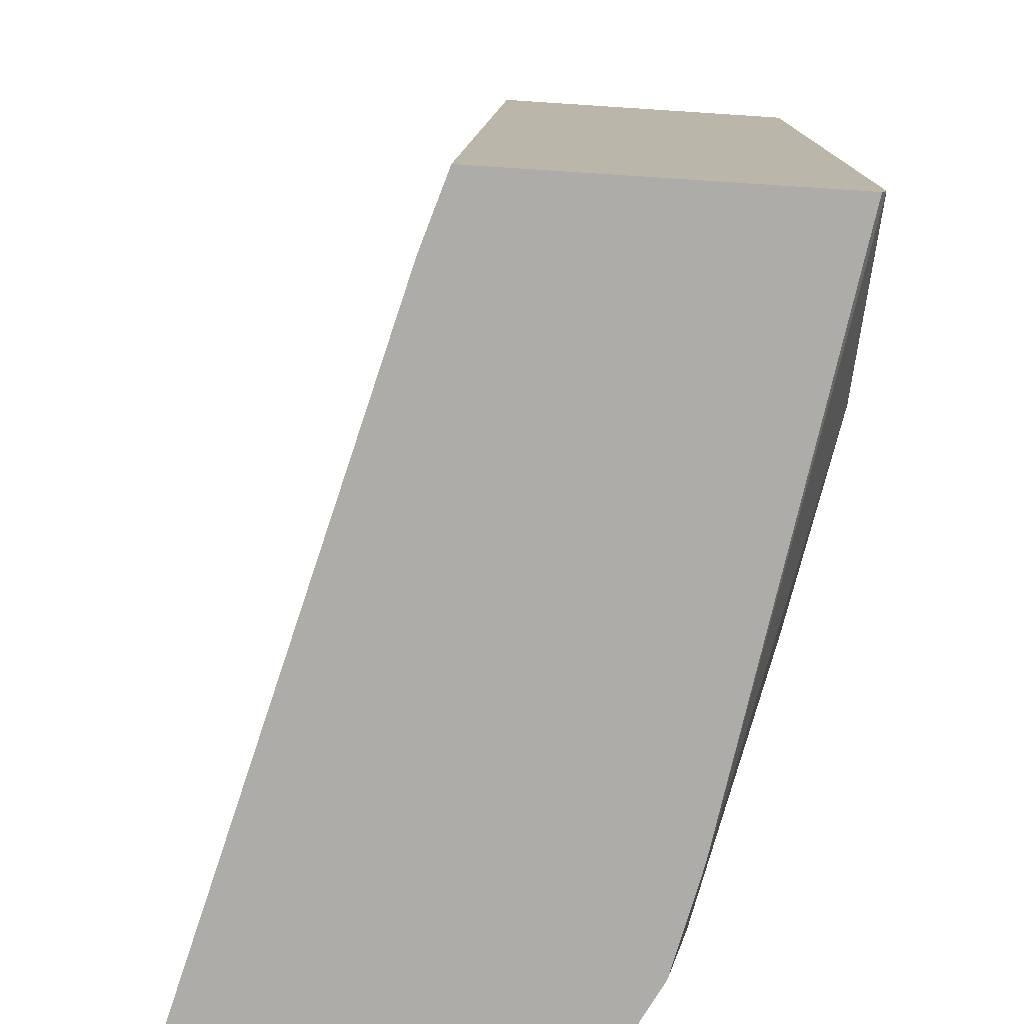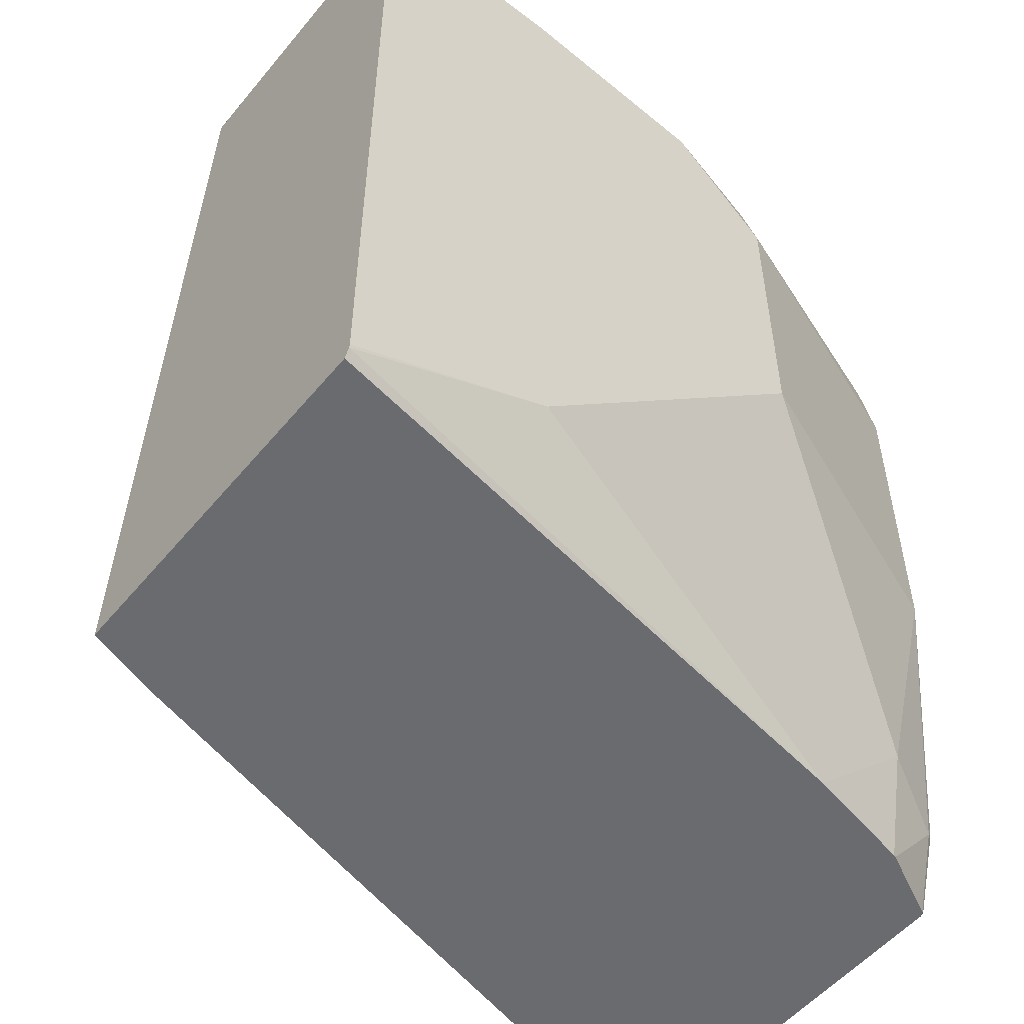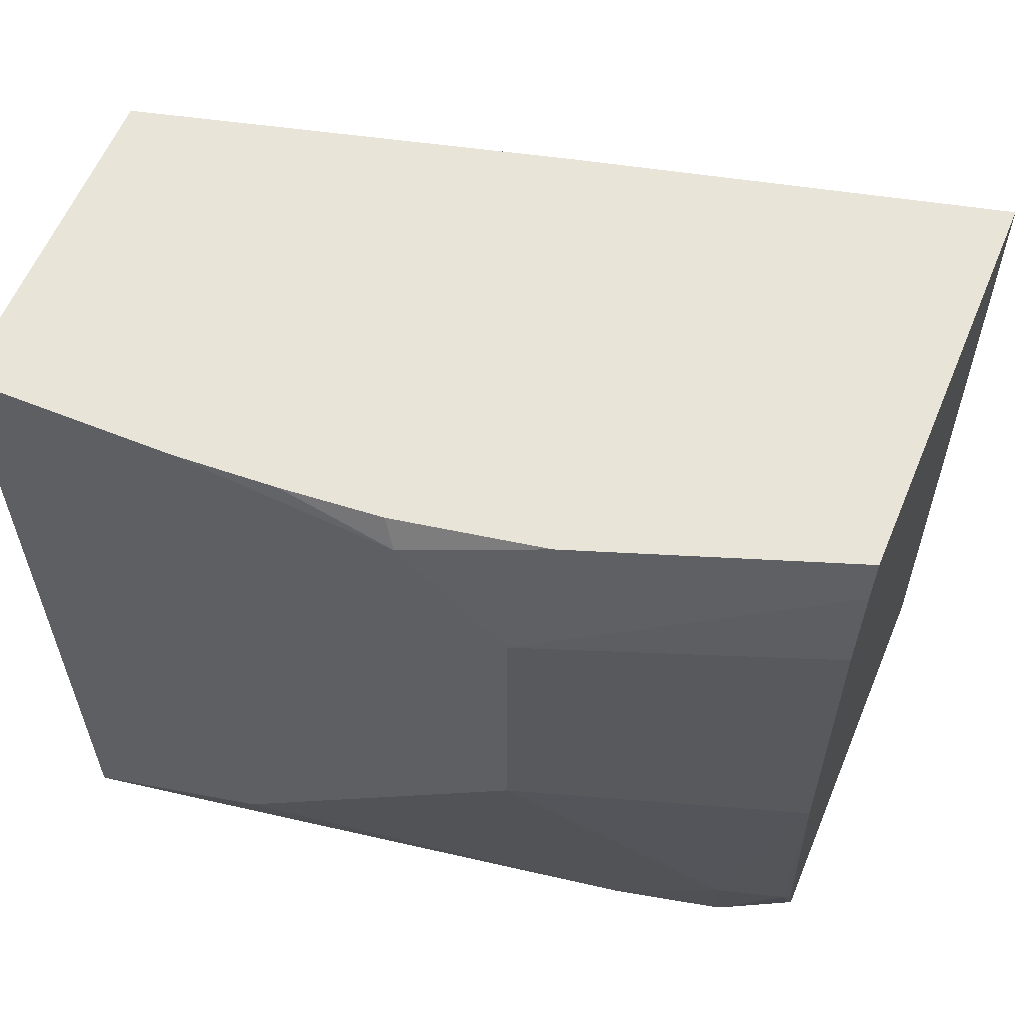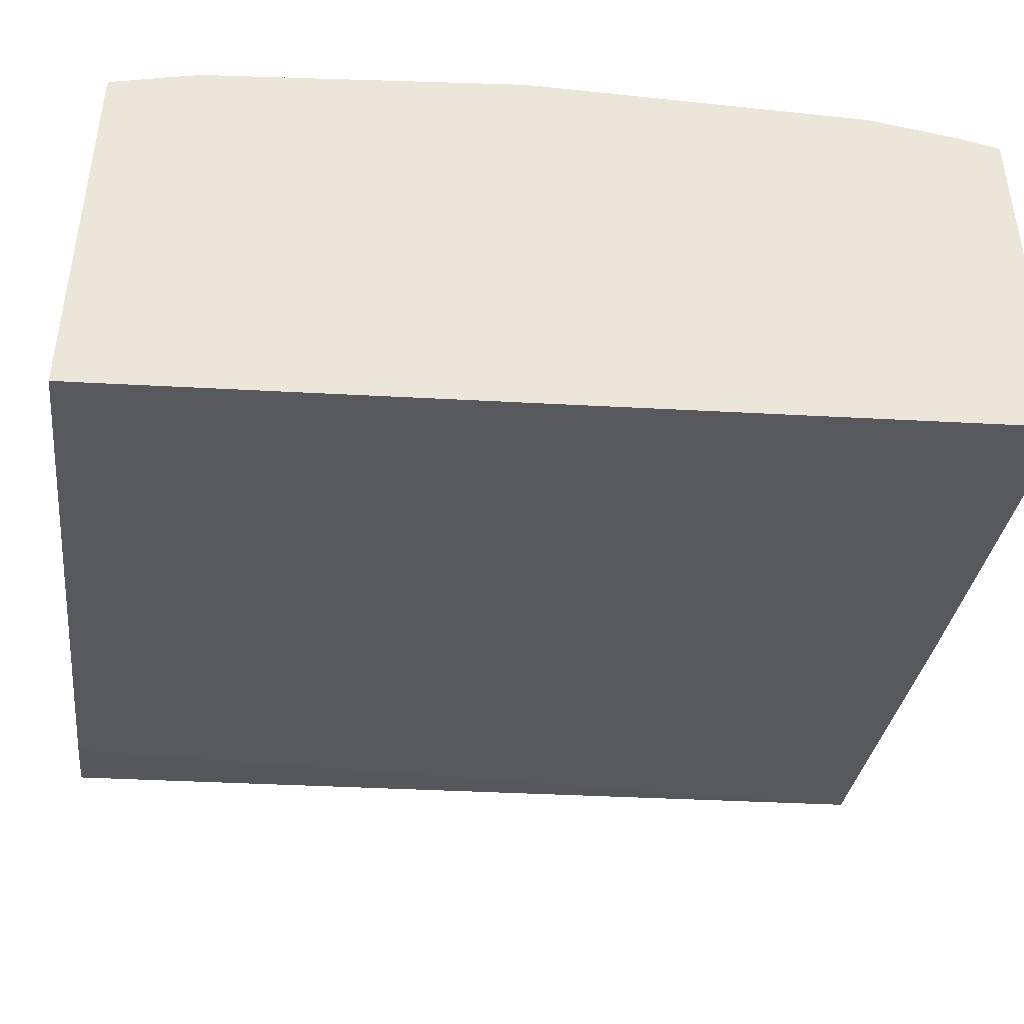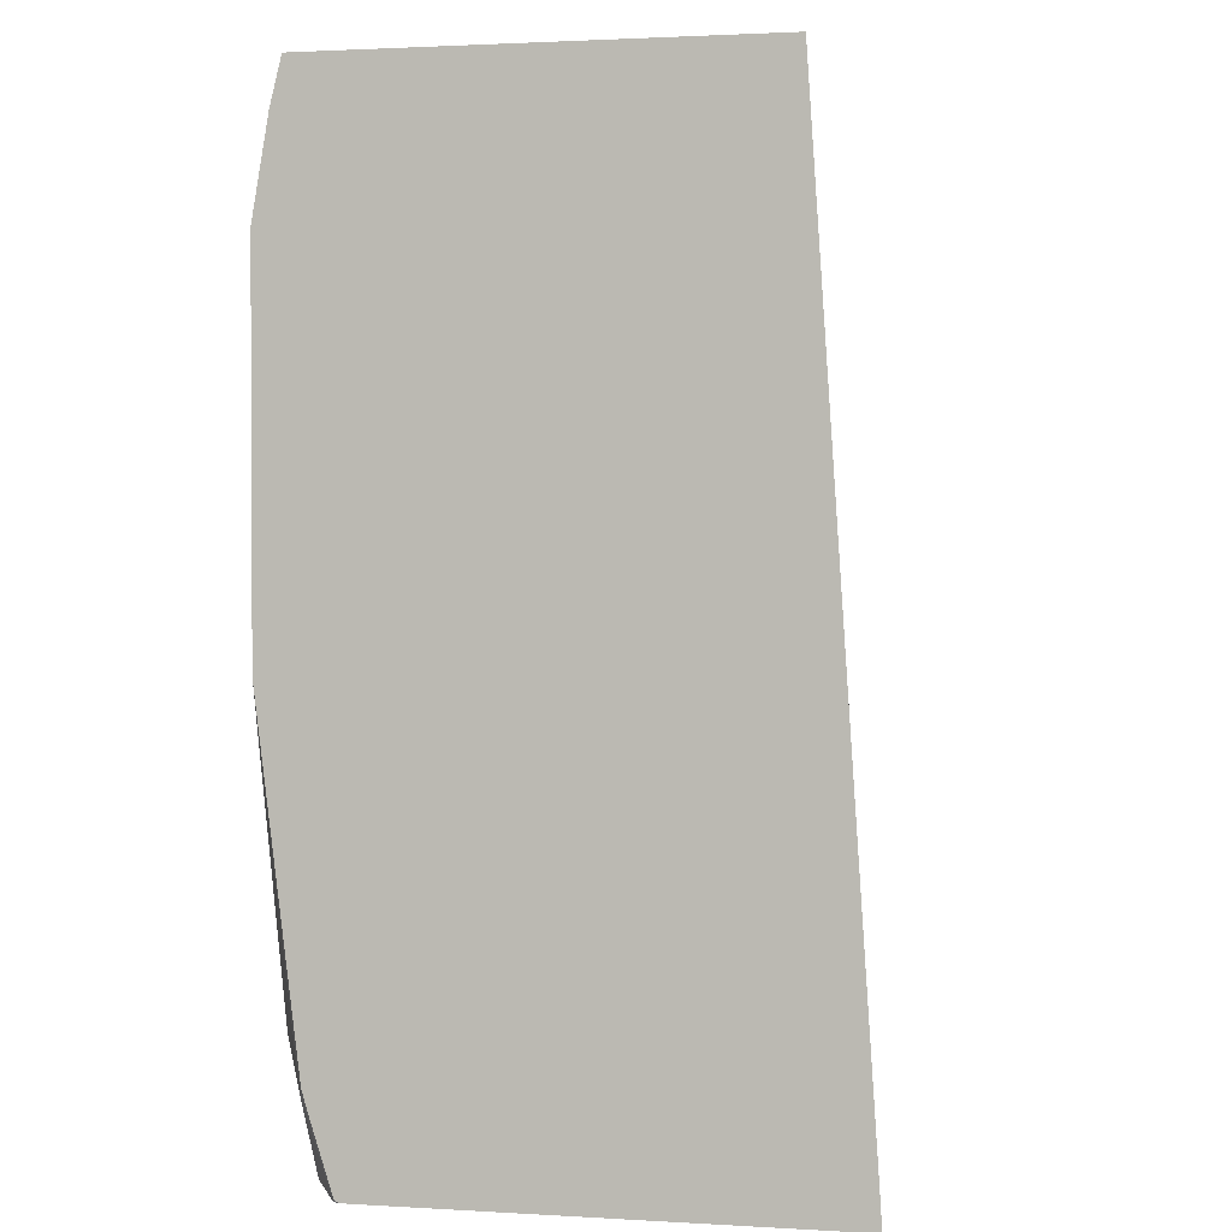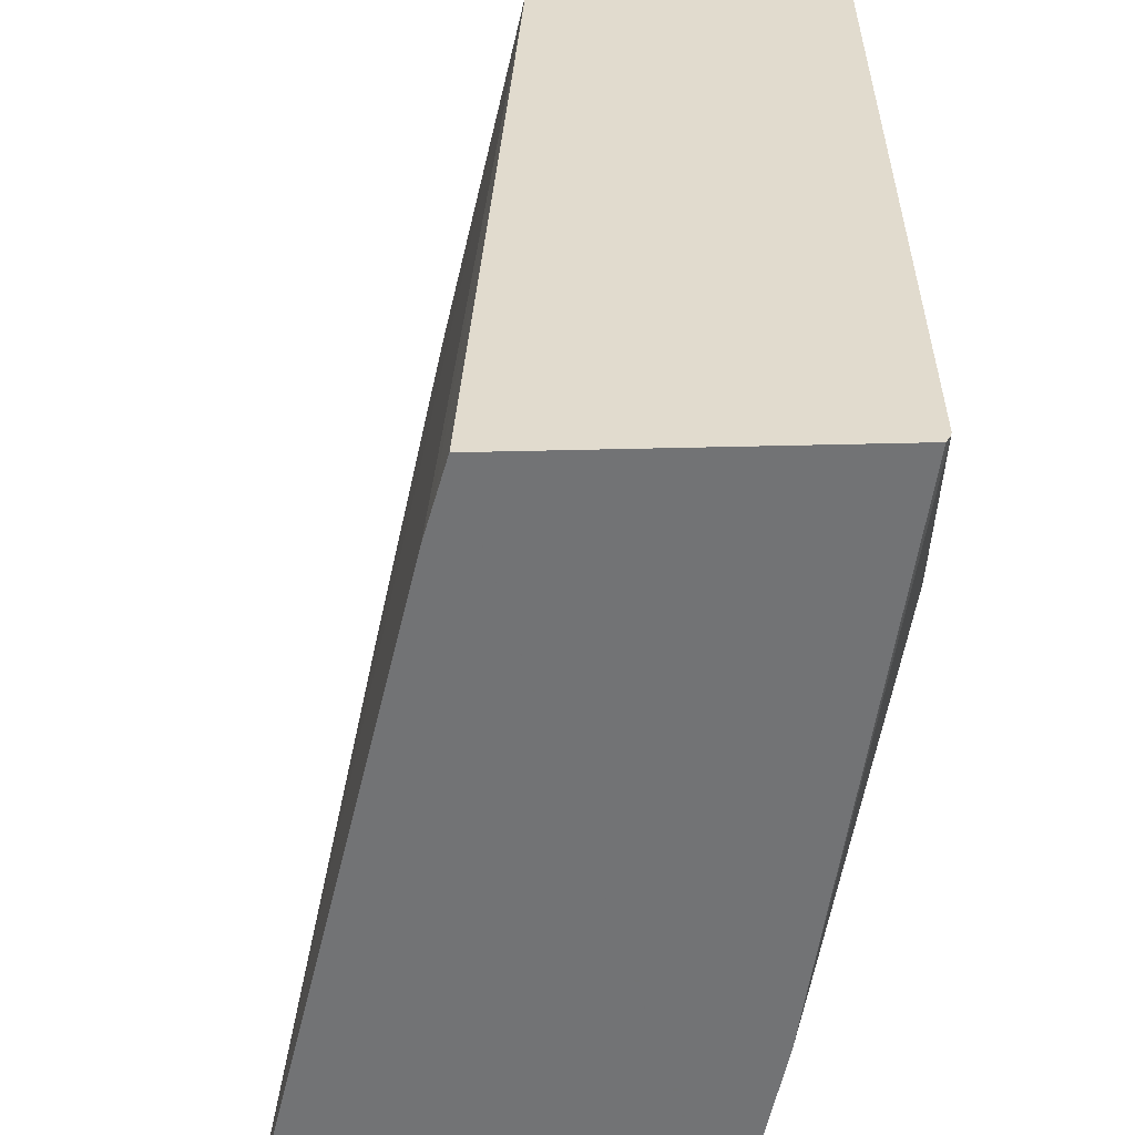
<metadata>
{"format":"obj","ext":"obj","renderer":"f3d","projection":"perspective","resolution":1024,"background":"white","views":[{"elev":-76.6,"azim":-93.7,"up":"+Y"},{"elev":-53.4,"azim":-38.7,"up":"+Y"},{"elev":59.8,"azim":22.5,"up":"+Y"},{"elev":-44.6,"azim":82.9,"up":"+Z"},{"elev":1.7,"azim":103.3,"up":"+Y"},{"elev":-55.7,"azim":-88.6,"up":"+Y"}]}
</metadata>
<code>
v 0.001188 0.1095 0.7338
v 0.01936 0.1095 0.728
v 0.001188 0.1095 0.8659
v 0.001188 0.4246 0.7501
v 0.03026 0.1095 0.7246
v 0.2227 0.1095 0.8303
v 0.001188 0.1131 0.8677
v 0.001188 0.4246 0.868
v 0.1462 0.4246 0.7123
v 0.2917 0.1095 0.6554
v 0.2642 0.1095 0.821
v 0.2642 0.151 0.8303
v 0.1132 0.1887 0.868
v 0.07551 0.151 0.868
v 0.001188 0.1144 0.868
v 0.07551 0.4246 0.868
v 0.2673 0.4246 0.6824
v 0.2917 0.1205 0.6561
v 0.2917 0.1095 0.8055
v 0.265 0.1095 0.8207
v 0.2893 0.1384 0.8177
v 0.2917 0.254 0.8303
v 0.1887 0.2642 0.868
v 0.1113 0.4246 0.8661
v 0.1509 0.4151 0.868
v 0.2917 0.4246 0.6764
v 0.2917 0.1103 0.8071
v 0.2907 0.1095 0.8076
v 0.2917 0.1345 0.8147
v 0.2917 0.1408 0.8165
v 0.2917 0.3774 0.8303
v 0.1887 0.3774 0.868
v 0.1462 0.4246 0.8633
v 0.1981 0.4246 0.8538
v 0.2917 0.4246 0.821
v 0.2917 0.4096 0.8248
f 10 30 29
f 11 20 21
f 10 27 19
f 10 29 27
f 11 21 12
f 10 22 30
f 10 18 26
f 10 36 31
f 10 35 36
f 10 26 35
f 9 18 10
f 9 17 18
f 12 21 22
f 10 31 22
f 12 22 23
f 25 34 33
f 16 25 24
f 8 25 16
f 34 36 35
f 32 36 34
f 31 36 32
f 25 32 34
f 24 25 33
f 12 23 13
f 22 32 23
f 21 30 22
f 21 29 30
f 21 28 27
f 20 28 21
f 19 27 28
f 17 26 18
f 22 31 32
f 8 32 25
f 21 27 29
f 8 13 23
f 2 4 5
f 1 4 2
f 1 8 4
f 1 15 8
f 1 7 15
f 1 3 7
f 3 6 7
f 1 6 3
f 1 28 20
f 1 19 28
f 1 10 19
f 1 5 10
f 1 2 5
f 8 23 32
f 1 20 11
f 4 8 16
f 1 11 6
f 4 24 33
f 8 14 13
f 4 16 24
f 8 15 14
f 7 14 15
f 6 14 7
f 6 12 13
f 6 11 12
f 6 13 14
f 4 9 10
f 4 17 9
f 4 26 17
f 4 35 26
f 4 34 35
f 4 33 34
f 4 10 5

</code>
